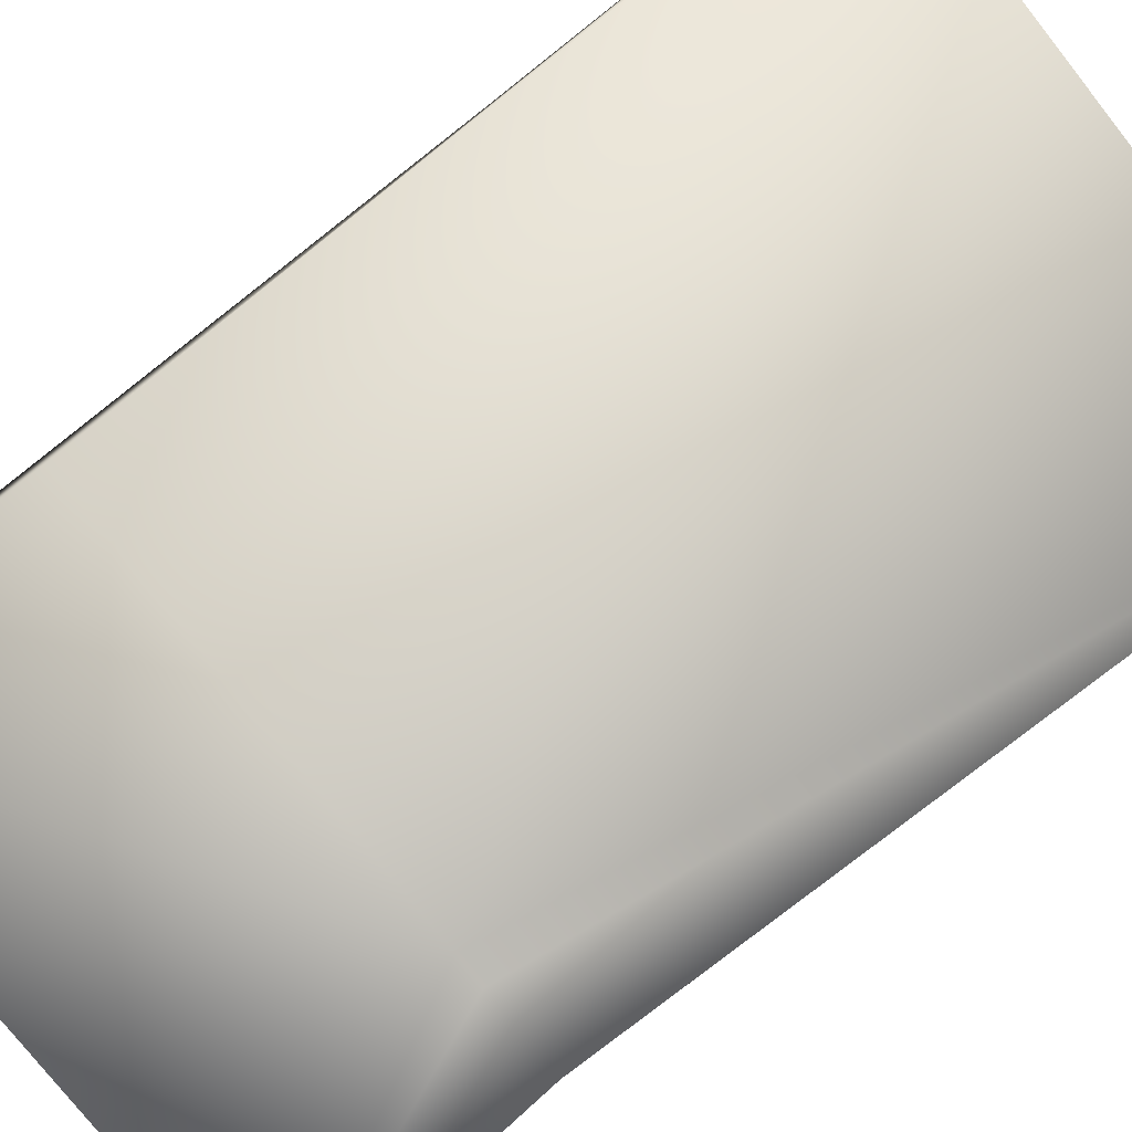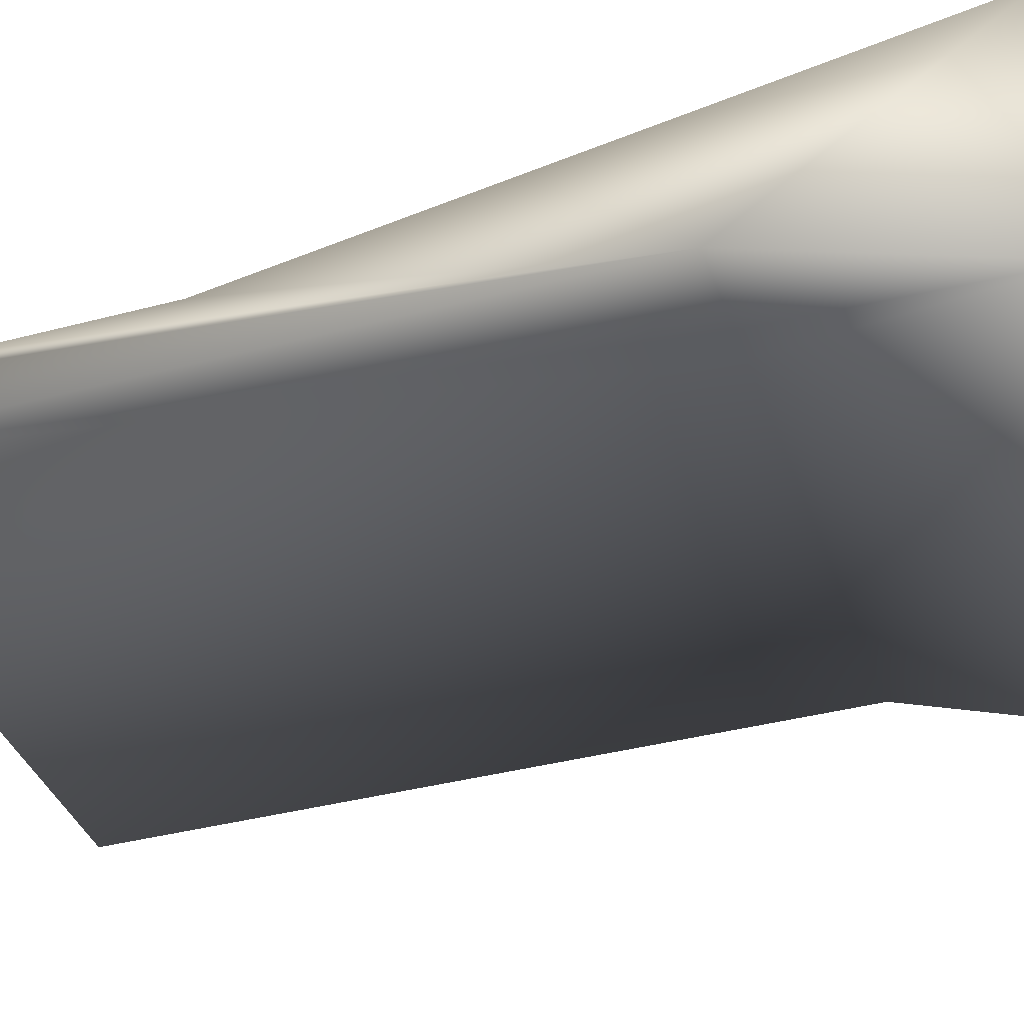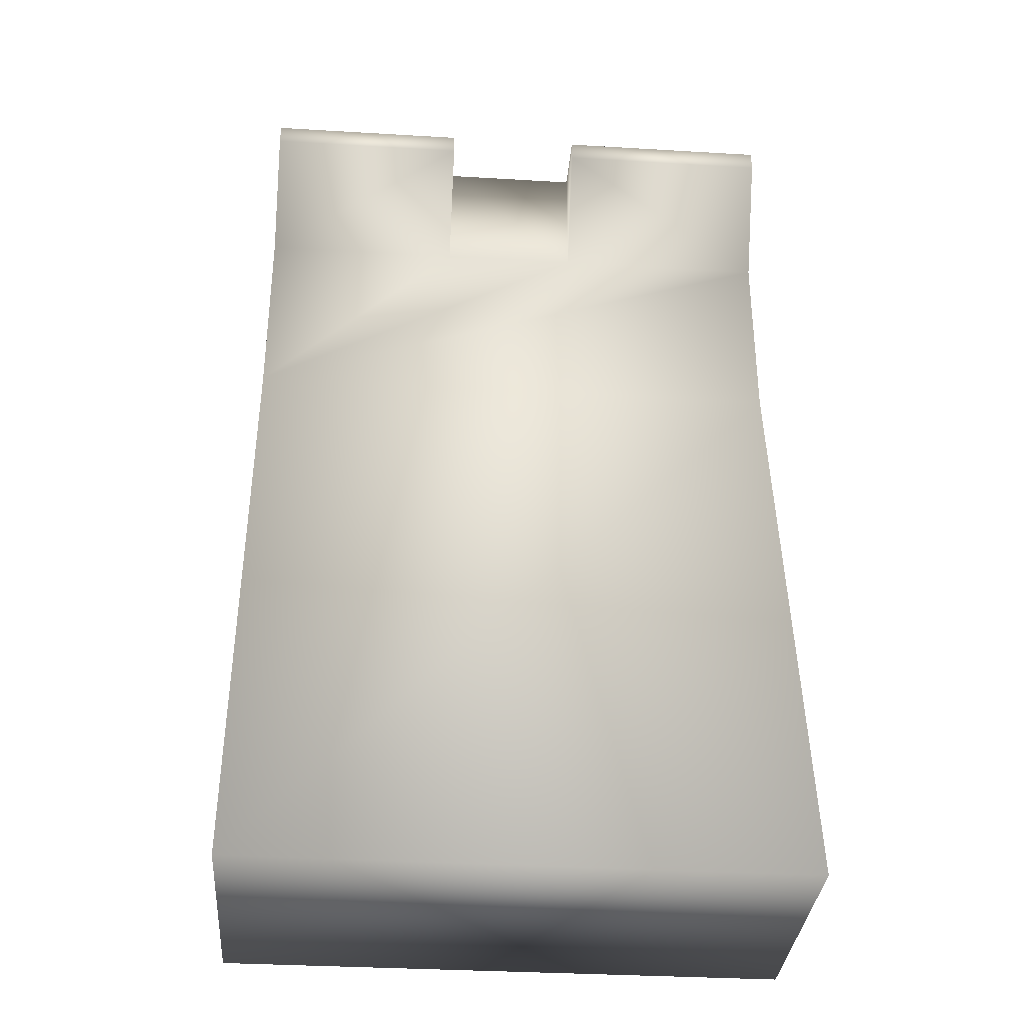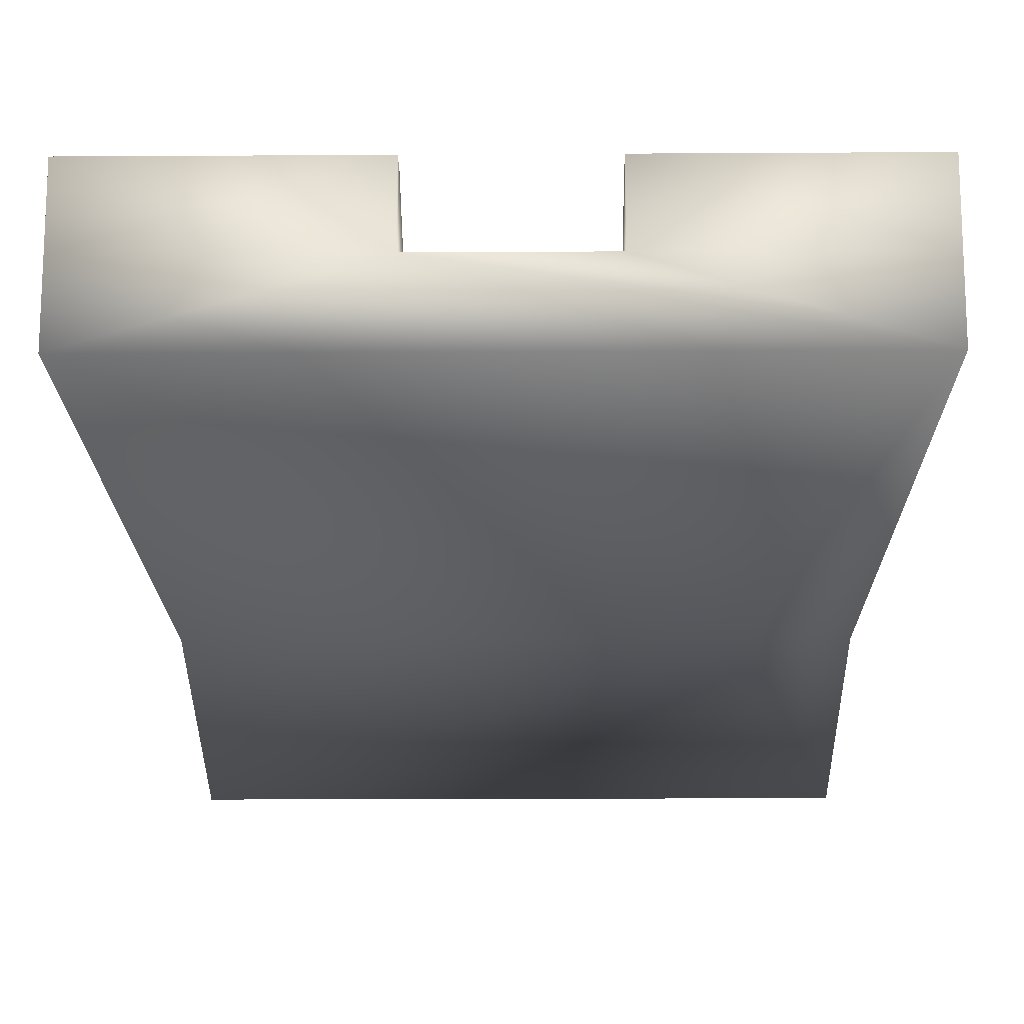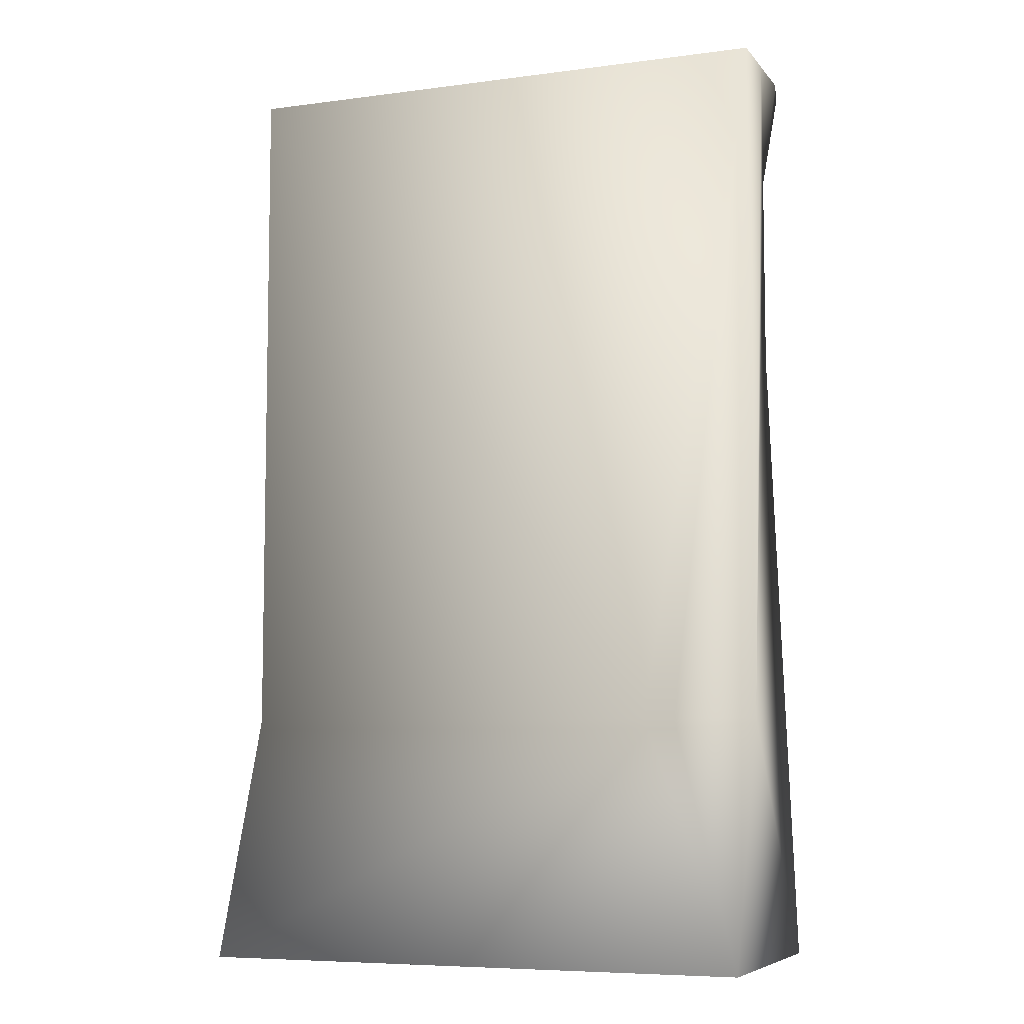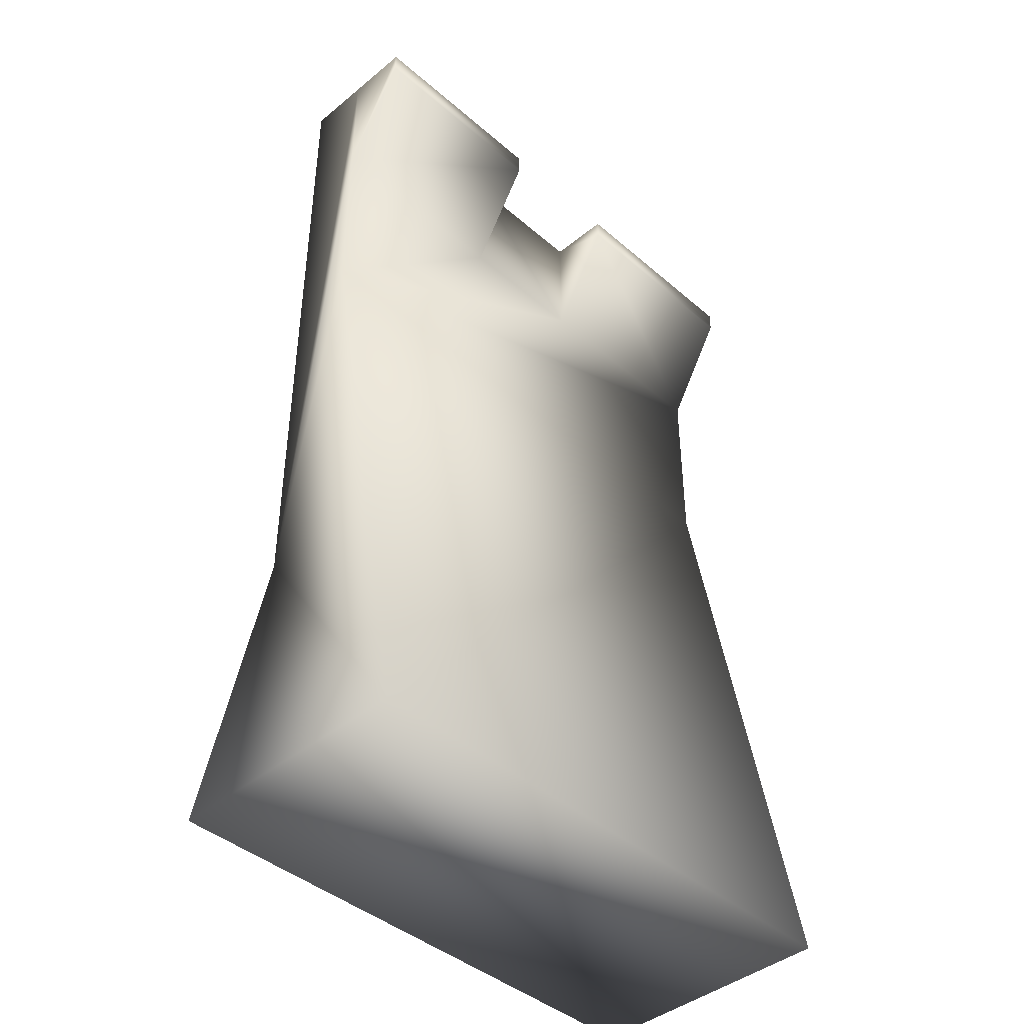
<metadata>
{"format":"obj","ext":"obj","renderer":"f3d","projection":"perspective","resolution":1024,"background":"white","views":[{"elev":-77.9,"azim":-51.7,"up":"+Y"},{"elev":-38.3,"azim":108.6,"up":"+Y"},{"elev":-34.2,"azim":175.4,"up":"+Z"},{"elev":-16.9,"azim":0.7,"up":"+Y"},{"elev":-7.0,"azim":21.0,"up":"+Z"},{"elev":-42.5,"azim":134.3,"up":"+Z"}]}
</metadata>
<code>
o BM_TMet3
v 24.4 -0.1412 -65.61
v -23.77 -0.1412 -65.61
v -23.77 -22.37 -65.61
v 24.4 -22.37 -65.61
v 24.4 -0.1412 -65.61
v 24.4 -22.37 -65.61
v 24.4 -14.96 -44.31
v -23.77 -9.405 -11.88
v -23.77 -0.1412 -65.61
v 24.4 -0.1412 -65.61
v -23.77 -0.1412 -65.61
v -23.77 -14.96 -44.31
v -23.77 -22.37 -65.61
v 14.21 -14.96 -44.31
v 24.4 -22.37 -65.61
v -23.77 -22.37 -65.61
v 16.99 -14.96 -44.31
v 24.4 -14.96 -44.31
v 24.4 -9.405 -11.88
v -23.77 -14.96 -44.31
v -23.77 -9.405 -11.88
v 24.4 -9.405 -11.88
v 24.4 -14.96 15.91
v 24.4 -9.405 4.791
v -23.77 -14.96 15.91
v -23.77 -9.405 4.791
v 24.4 -9.405 15.91
v 24.4 -9.405 -11.88
v -23.77 -9.405 4.791
v -23.77 -9.405 -11.88
v 24.4 -14.96 15.91
v 24.4 -9.405 4.791
v 6.798 -9.405 4.791
v -5.245 -9.405 4.791
v -23.77 -9.405 15.91
v -23.77 -14.96 15.91
v 24.4 -3.847 15.91
v 24.4 -3.847 14.05
v 6.798 -3.847 14.05
v 24.4 -3.847 14.05
v 24.4 -3.847 15.91
v 6.798 -3.847 15.91
v 6.798 -9.405 15.91
v -5.245 -3.847 14.05
v 6.798 -9.405 15.91
v 6.798 -9.405 4.791
v 6.798 -3.847 14.05
v 24.4 -3.847 15.91
v 24.4 -9.405 15.91
v 6.798 -3.847 15.91
v -23.77 -3.847 14.05
v 6.798 -3.847 15.91
v -5.245 -3.847 14.05
v -5.245 -9.405 4.791
v -5.245 -9.405 15.91
v -5.245 -3.847 15.91
v 6.798 -9.405 15.91
v -5.245 -9.405 15.91
v -5.245 -3.847 15.91
v -23.77 -3.847 15.91
v -23.77 -3.847 14.05
v 24.4 -14.96 15.91
v -23.77 -9.405 15.91
v -23.77 -3.847 15.91
v -5.245 -3.847 15.91
v -23.77 -3.847 15.91
v -5.245 -9.405 15.91
v -23.77 -14.96 15.91
f 3 2 1
f 3 1 4
f 7 6 5
f 10 9 8
f 13 12 11
f 16 15 14
f 15 18 17
f 15 17 14
f 7 5 19
f 14 20 16
f 12 21 11
f 10 8 22
f 18 23 17
f 17 23 14
f 7 19 24
f 25 20 14
f 12 26 21
f 7 24 27
f 30 29 28
f 27 31 7
f 33 32 28
f 34 33 28
f 12 35 26
f 29 34 28
f 23 25 14
f 35 12 36
f 24 38 37
f 39 32 33
f 39 40 32
f 24 37 27
f 42 41 40
f 42 40 39
f 34 43 33
f 29 44 34
f 47 46 45
f 50 49 48
f 29 51 44
f 45 52 47
f 55 54 53
f 51 56 44
f 50 57 49
f 34 58 43
f 53 59 55
f 51 60 56
f 35 61 26
f 62 49 57
f 65 64 63
f 35 66 61
f 65 63 67
f 57 67 62
f 68 62 67
f 67 63 68

</code>
